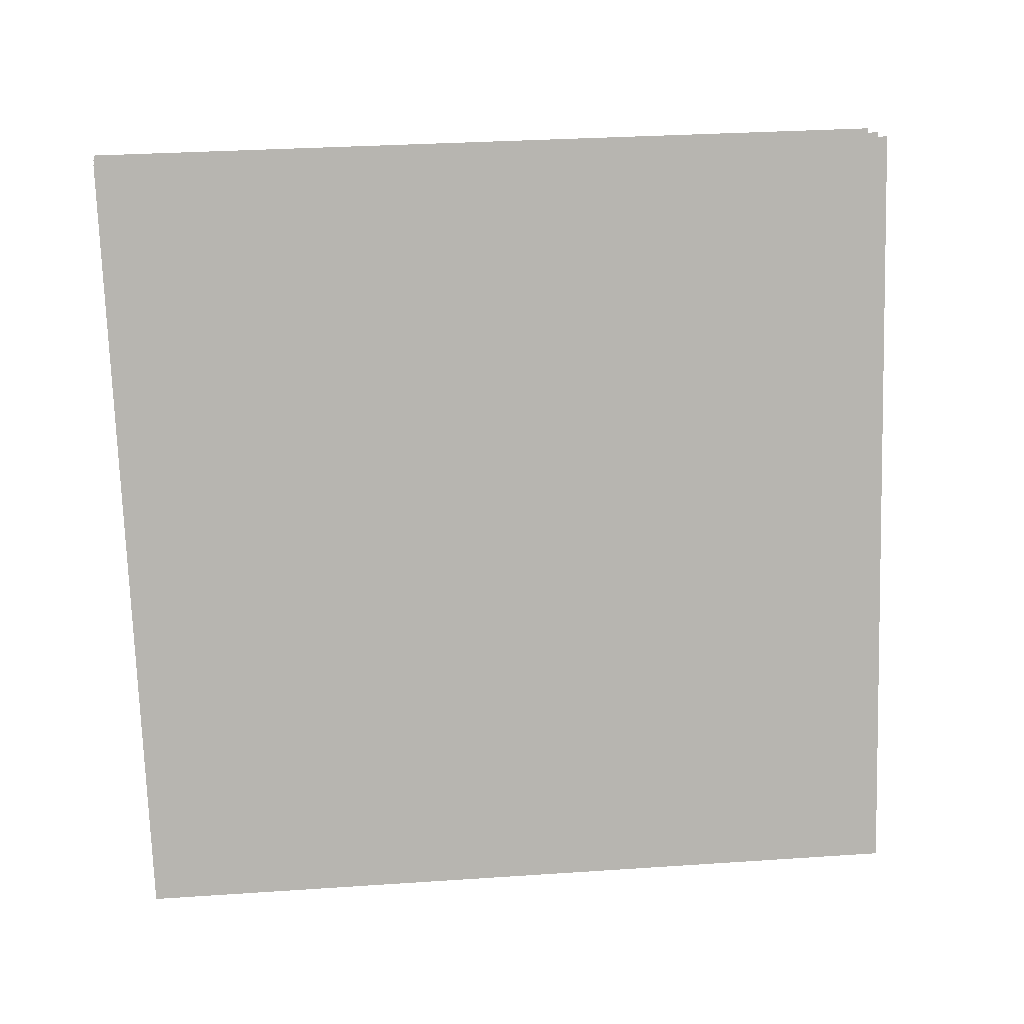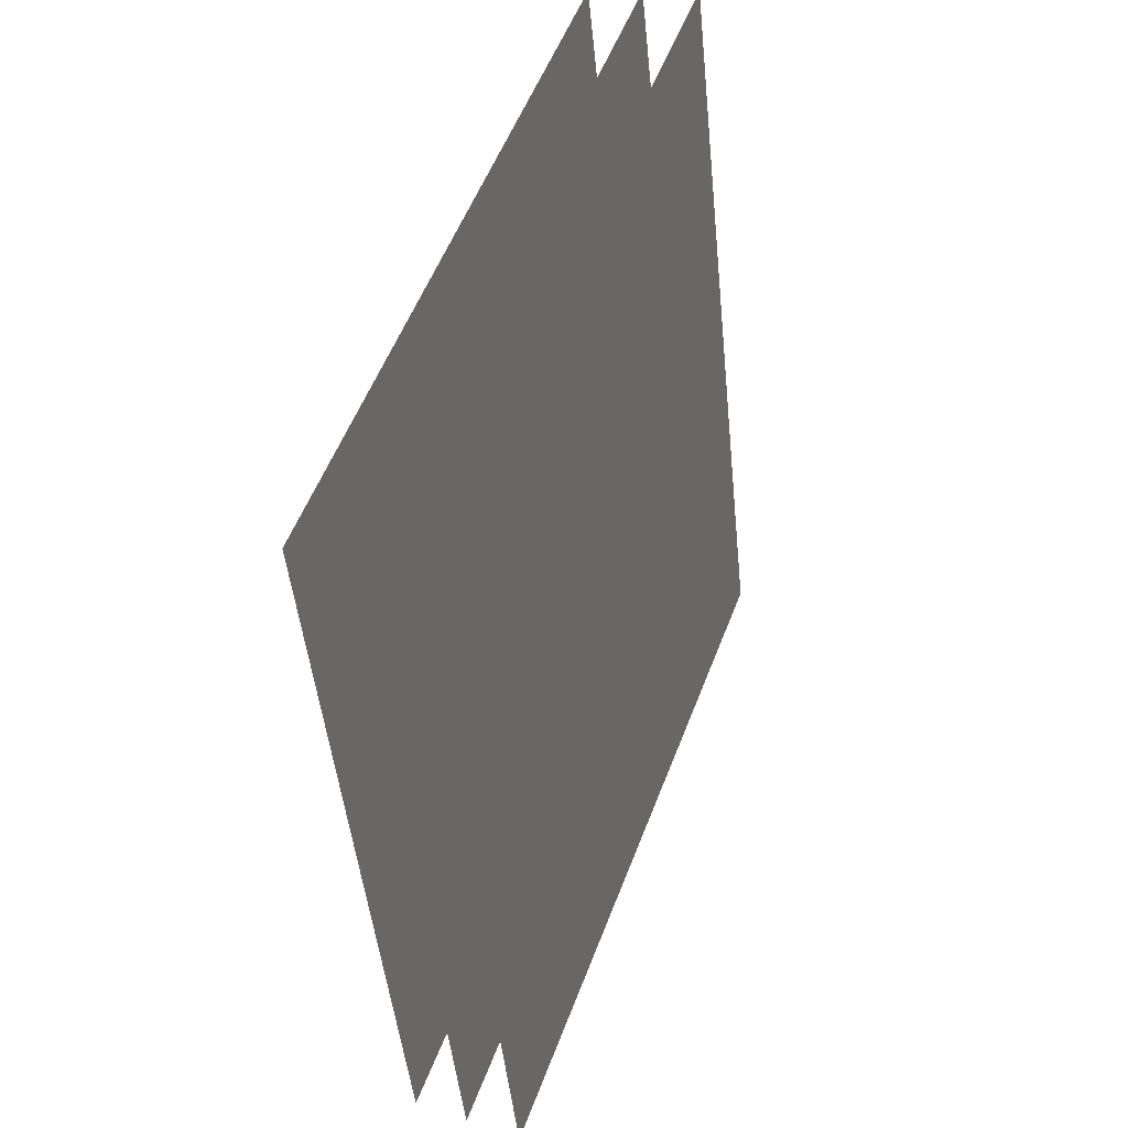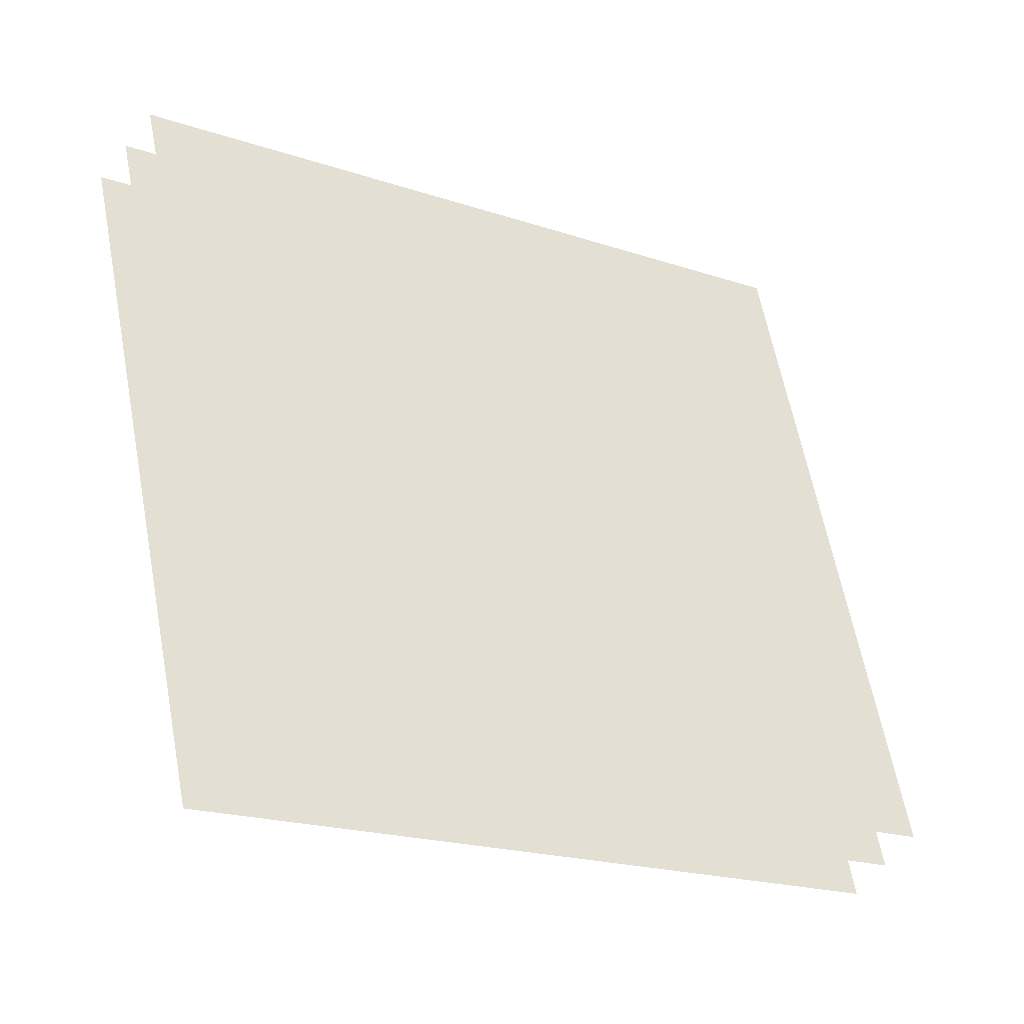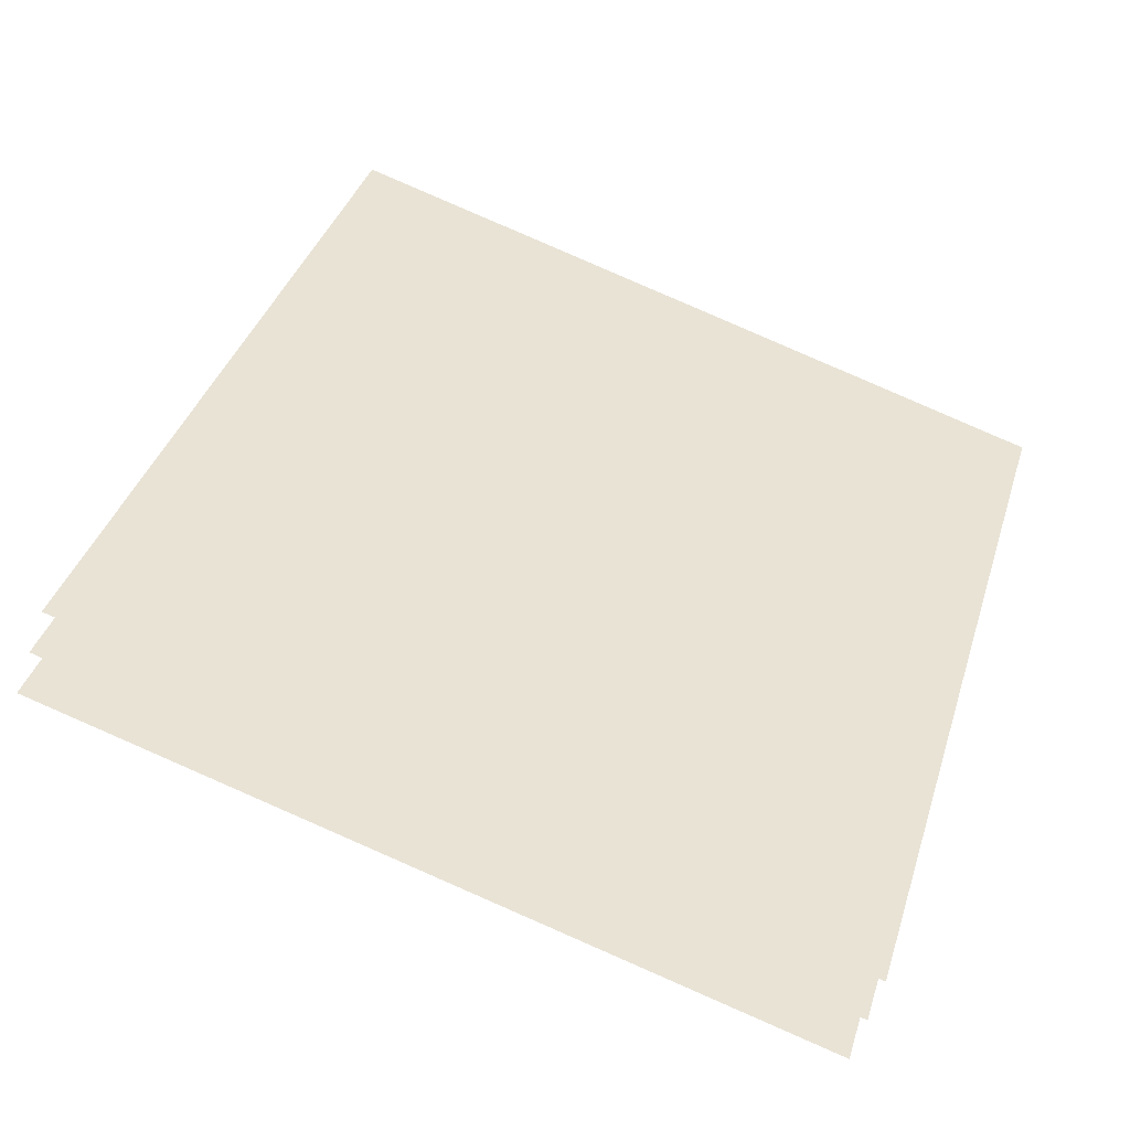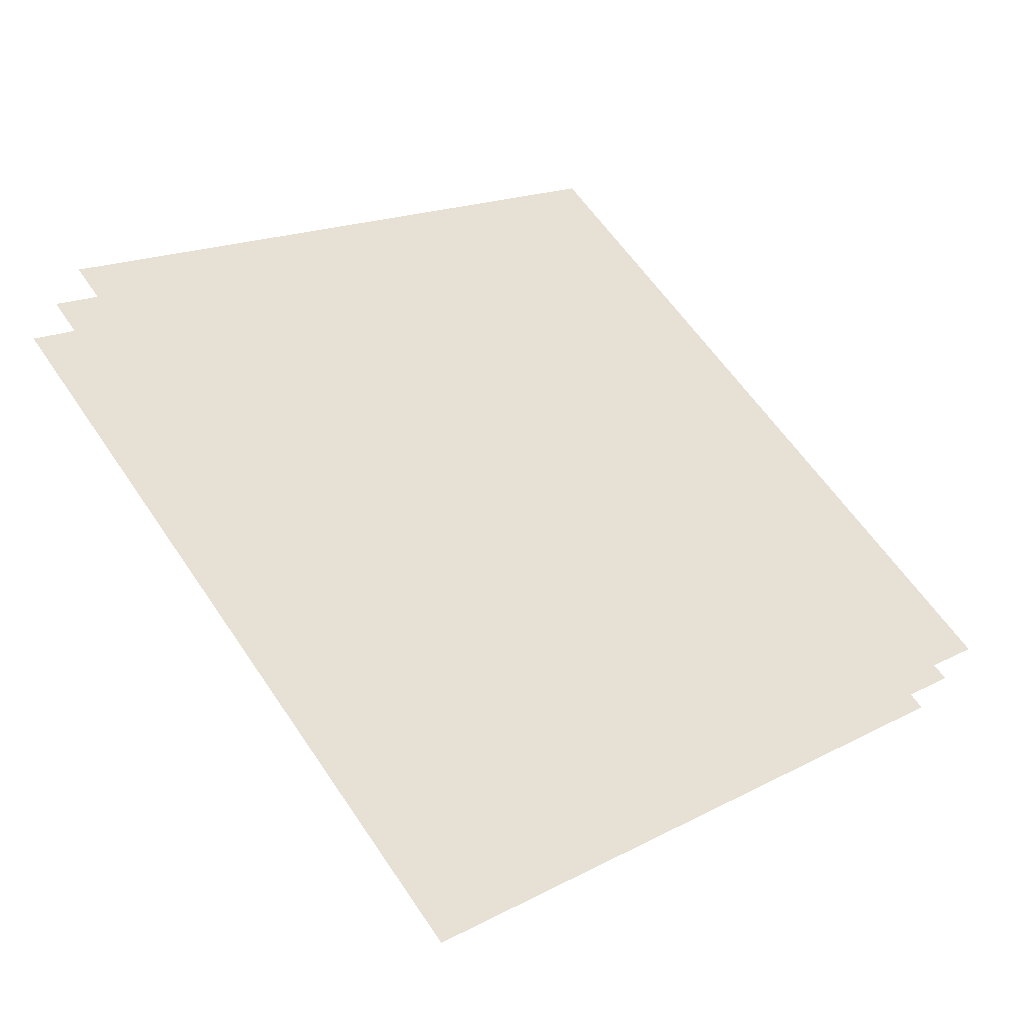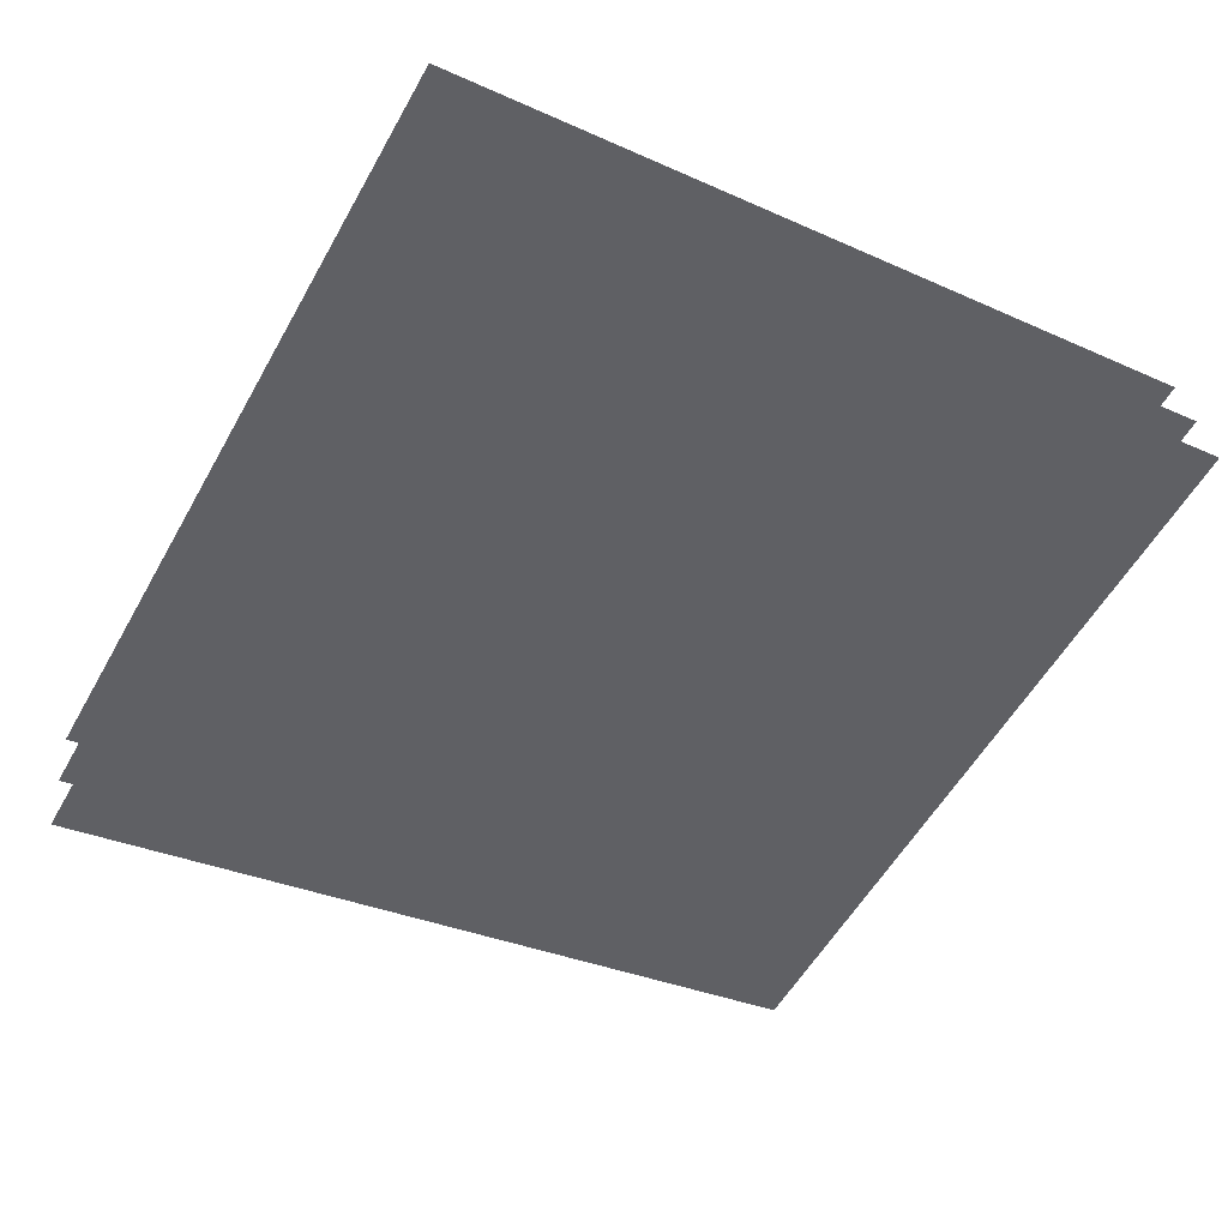
<metadata>
{"format":"obj","ext":"obj","renderer":"f3d","projection":"perspective","resolution":1024,"background":"white","views":[{"elev":28.4,"azim":-26.4,"up":"+Y"},{"elev":-45.1,"azim":75.0,"up":"+Y"},{"elev":-19.5,"azim":-52.9,"up":"+Y"},{"elev":23.0,"azim":-168.1,"up":"+Z"},{"elev":44.6,"azim":136.0,"up":"+Z"},{"elev":-75.7,"azim":-120.1,"up":"+Z"}]}
</metadata>
<code>
o peirod
v 0.4255 -0.4047 -1.449
v 0.407 -0.5984 -1.386
v 0.6274 -0.4047 -1.374
v 0.6001 -0.5984 -1.314
v 0.4215 -0.4009 -1.436
v 0.4032 -0.5927 -1.373
v 0.6215 -0.4009 -1.361
v 0.5945 -0.5927 -1.302
v 0.4176 -0.3972 -1.422
v 0.3994 -0.5873 -1.36
v 0.6158 -0.3972 -1.348
v 0.589 -0.5873 -1.29
f 2 4 3
f 8 7 5
f 12 11 9
f 1 2 3
f 6 8 5
f 10 12 9

</code>
